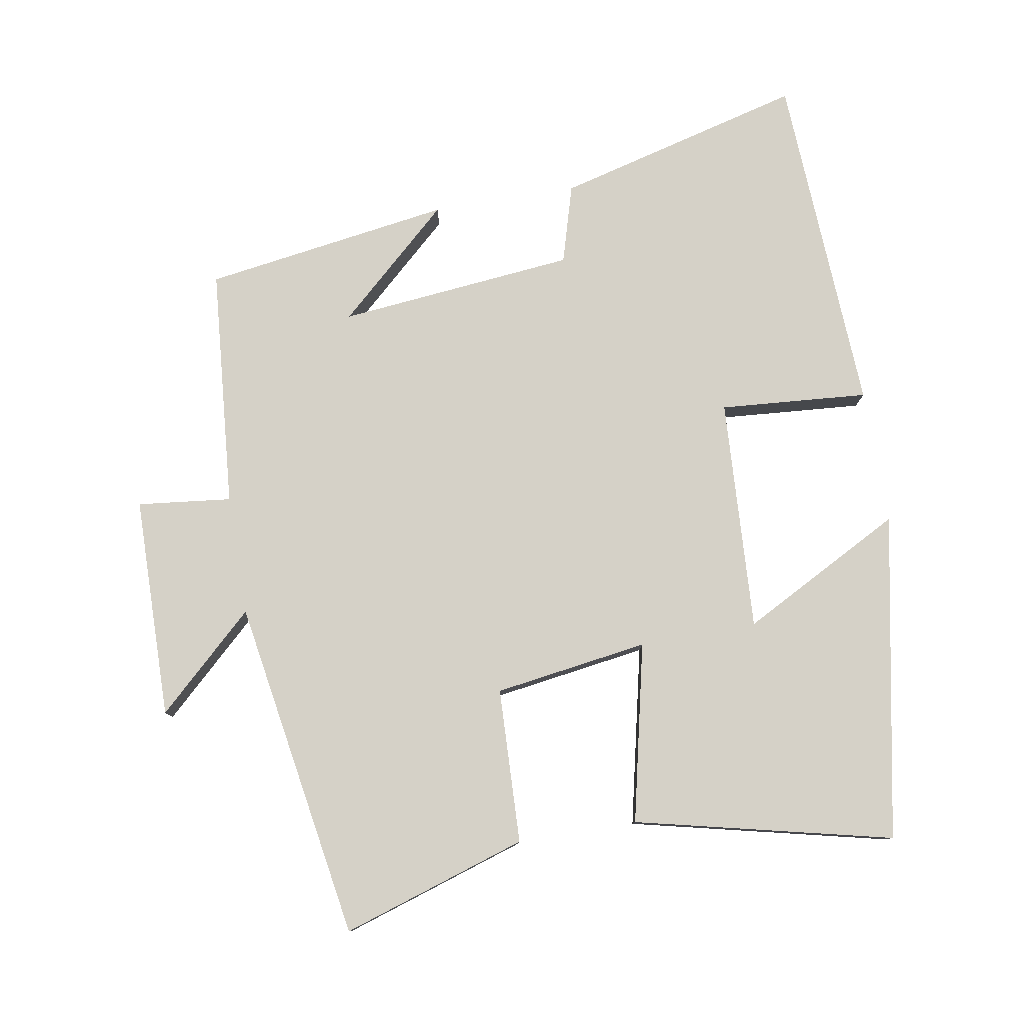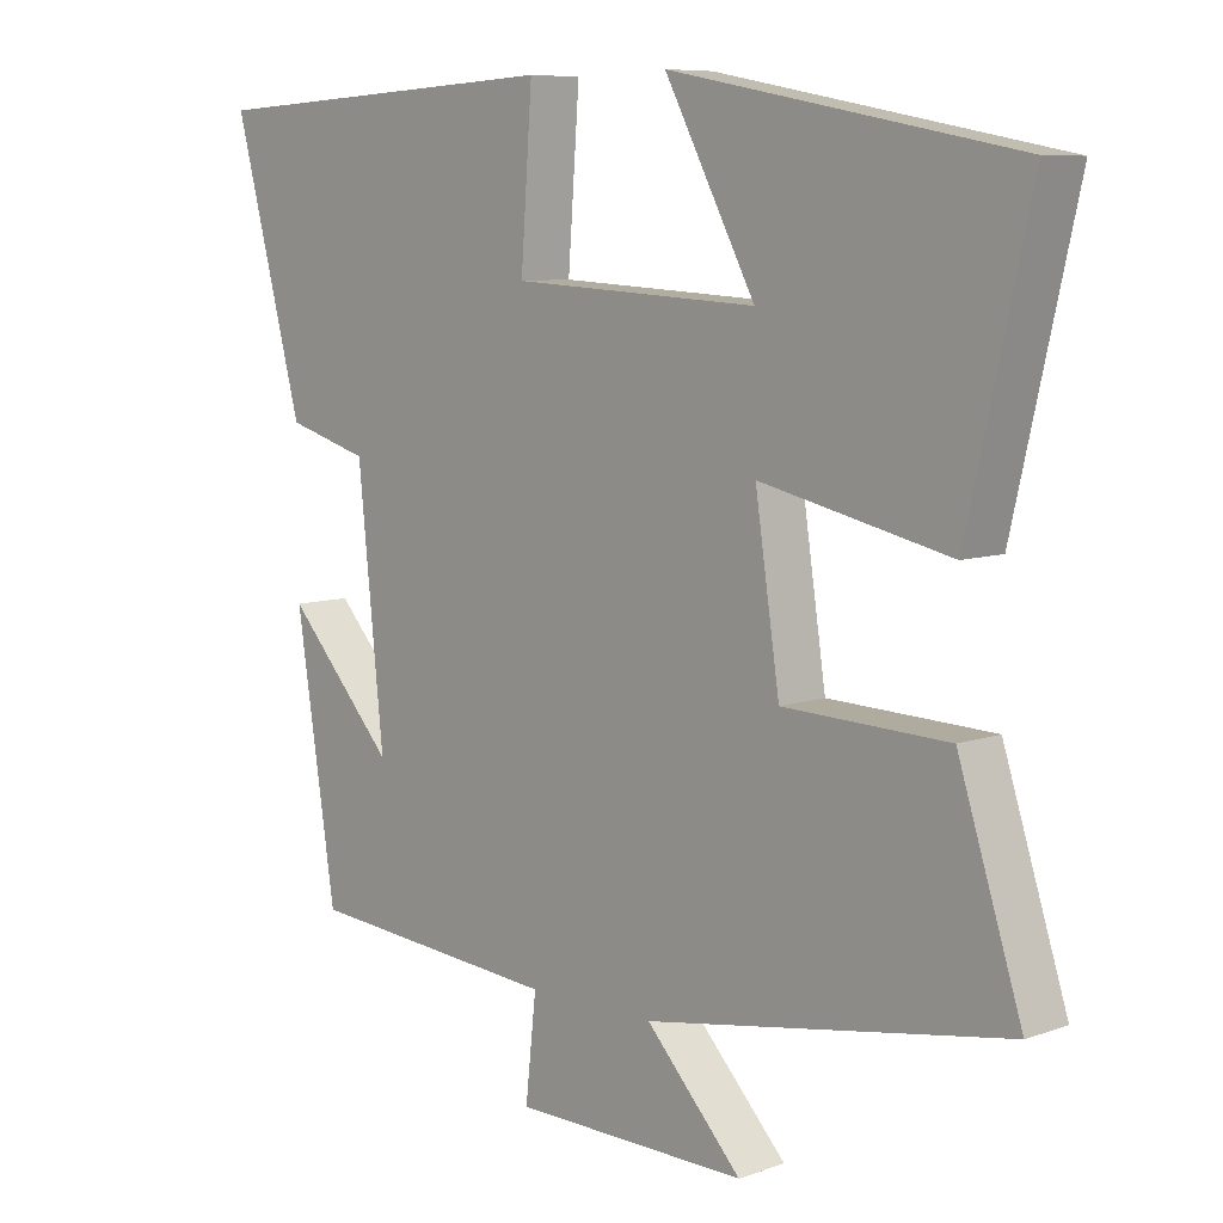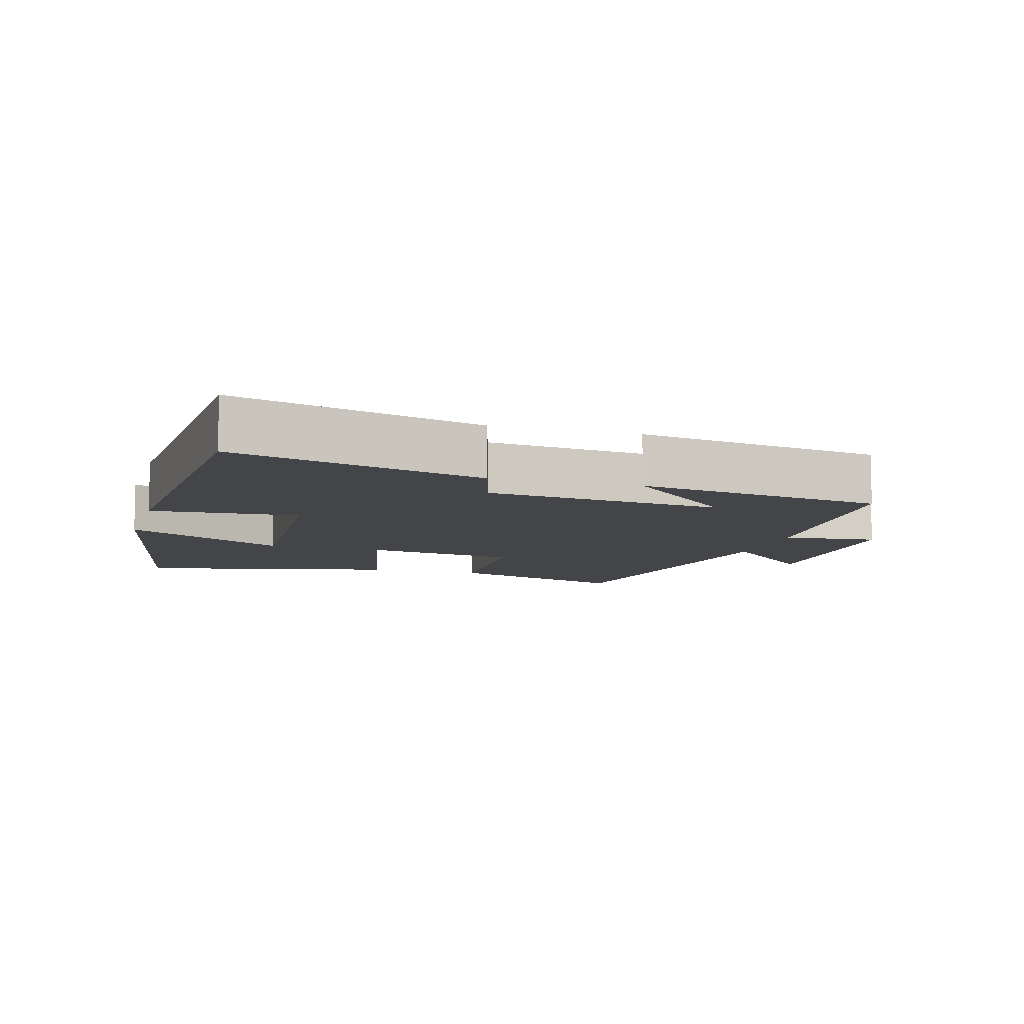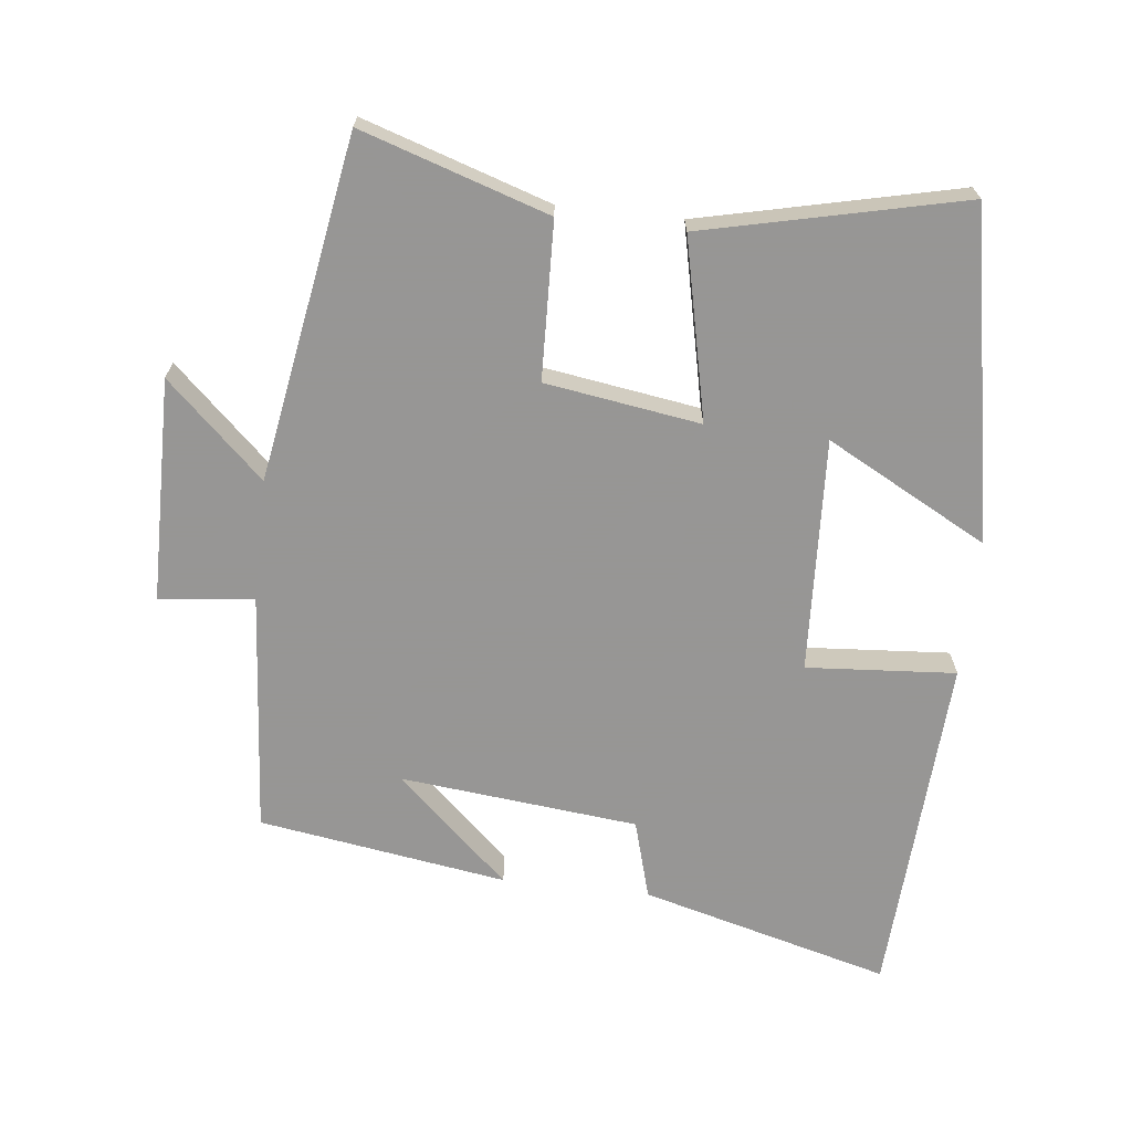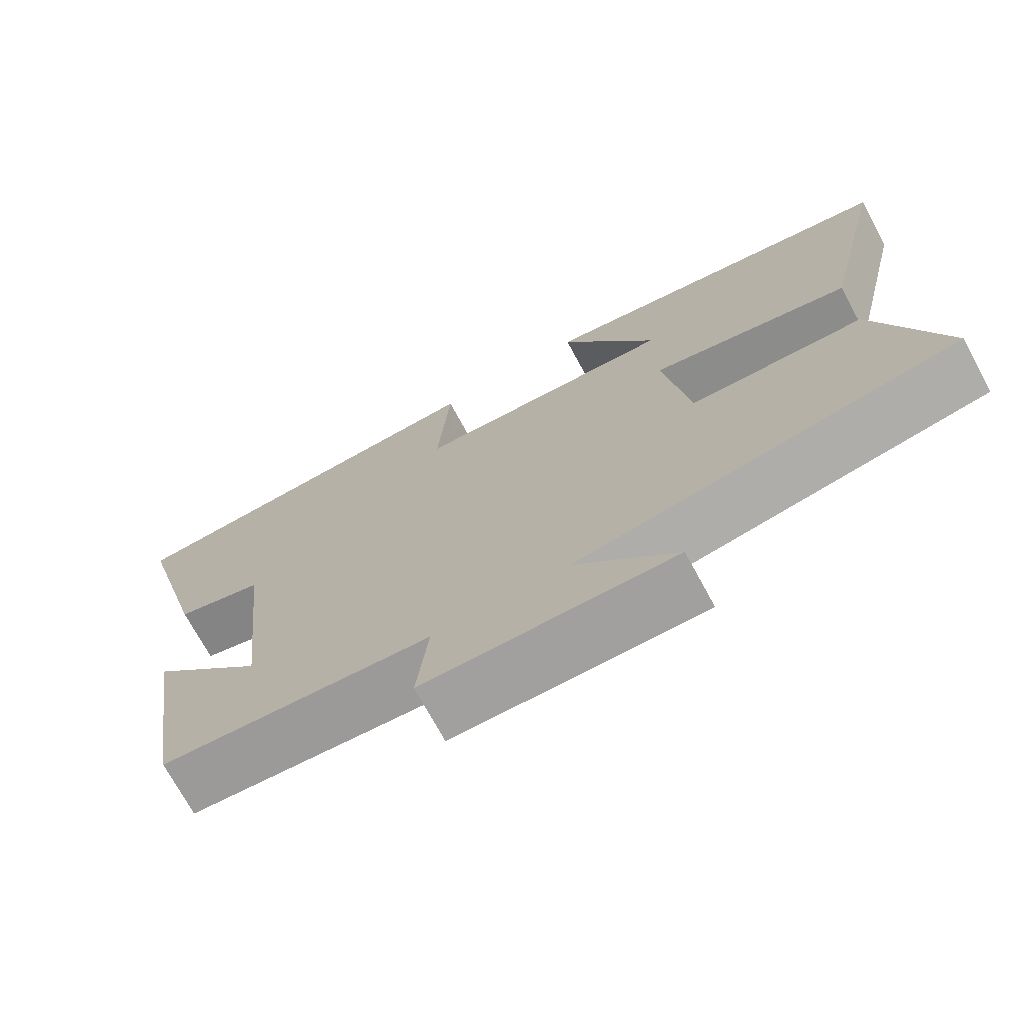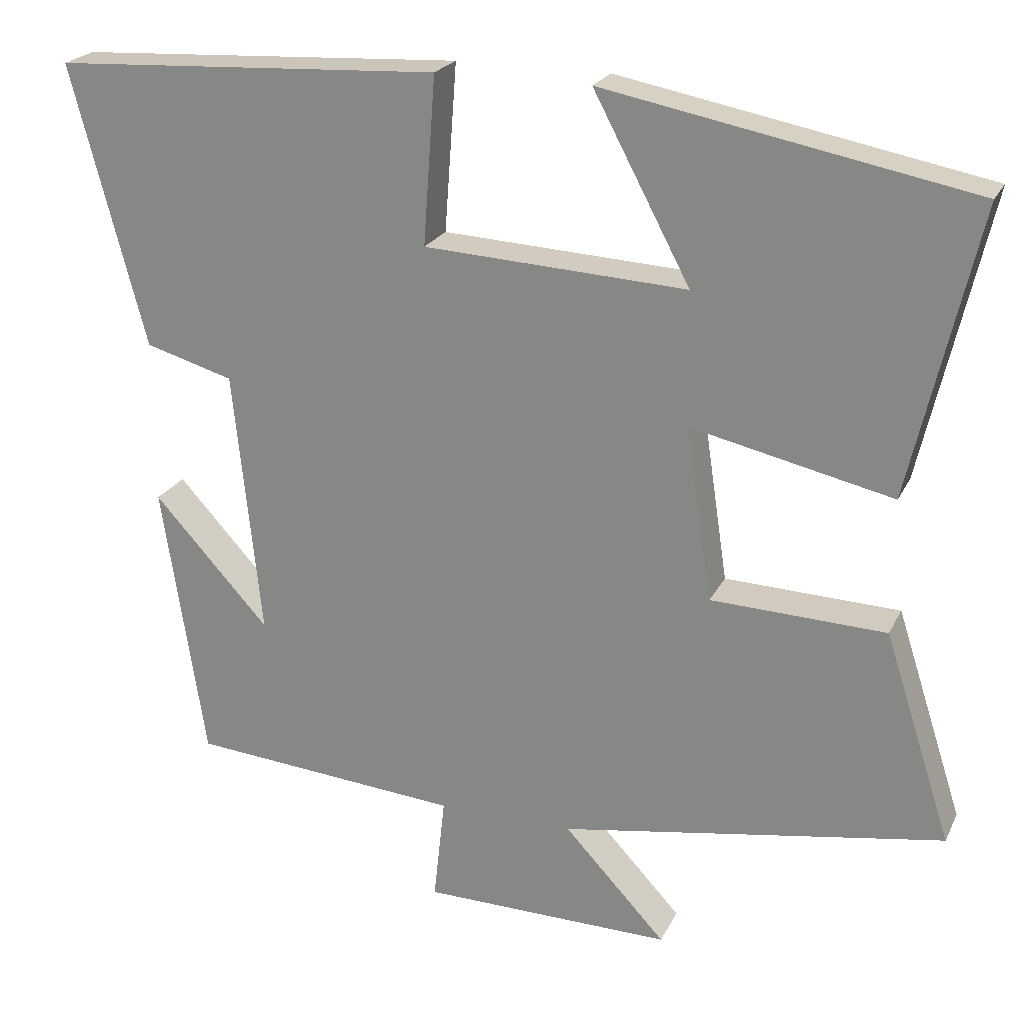
<metadata>
{"format":"obj","ext":"obj","renderer":"f3d","projection":"perspective","resolution":1024,"background":"white","views":[{"elev":79.2,"azim":-99.5,"up":"+Y"},{"elev":8.0,"azim":-134.4,"up":"+Z"},{"elev":-8.6,"azim":73.7,"up":"+Y"},{"elev":-67.8,"azim":-96.5,"up":"+Y"},{"elev":-72.3,"azim":-151.5,"up":"+Z"},{"elev":22.5,"azim":-159.4,"up":"+Z"}]}
</metadata>
<code>
v -0.588 0.07 -0.416
v -0.5 0.07 -0.144
v -0.272 0.07 -0.136
v -0.238 0.07 0.09
v -0.5 0.07 0.032
v -0.587 0.07 0.409
v -0.109 0.07 0.5
v -0.235 0.07 0.264
v 0.107 0.07 0.282
v 0.091 0.07 0.5
v 0.597 0.07 0.473
v 0.5 0.07 0.108
v 0.385 0.07 0.075
v 0.349 0.07 -0.273
v 0.5 0.07 -0.108
v 0.444 0.07 -0.471
v 0.09 0.07 -0.5
v 0.105 0.07 -0.638
v -0.221 0.07 -0.642
v -0.088 0.07 -0.5
v -0.588 0 -0.416
v -0.5 0 -0.144
v -0.272 0 -0.136
v -0.238 0 0.09
v -0.5 0 0.032
v -0.587 0 0.409
v -0.109 0 0.5
v -0.235 0 0.264
v 0.107 0 0.282
v 0.091 0 0.5
v 0.597 0 0.473
v 0.5 0 0.108
v 0.385 0 0.075
v 0.349 0 -0.273
v 0.5 0 -0.108
v 0.444 0 -0.471
v 0.09 0 -0.5
v 0.105 0 -0.638
v -0.221 0 -0.642
v -0.088 0 -0.5
f 17 18 19 20
f 1 2 3
f 20 1 3
f 17 20 3
f 16 17 3 4
f 14 15 16
f 14 16 4
f 13 14 4
f 11 12 13
f 10 11 13
f 9 10 13
f 8 9 13 4
f 5 6 7 8
f 4 5 8
f 40 39 38 37
f 23 22 21
f 23 21 40
f 23 40 37
f 24 23 37 36
f 36 35 34
f 24 36 34
f 24 34 33
f 33 32 31
f 33 31 30
f 33 30 29
f 24 33 29 28
f 28 27 26 25
f 28 25 24
f 1 21 22 2
f 2 22 23 3
f 3 23 24 4
f 4 24 25 5
f 5 25 26 6
f 6 26 27 7
f 7 27 28 8
f 8 28 29 9
f 9 29 30 10
f 10 30 31 11
f 11 31 32 12
f 12 32 33 13
f 13 33 34 14
f 14 34 35 15
f 15 35 36 16
f 16 36 37 17
f 17 37 38 18
f 18 38 39 19
f 19 39 40 20
f 20 40 21 1

</code>
